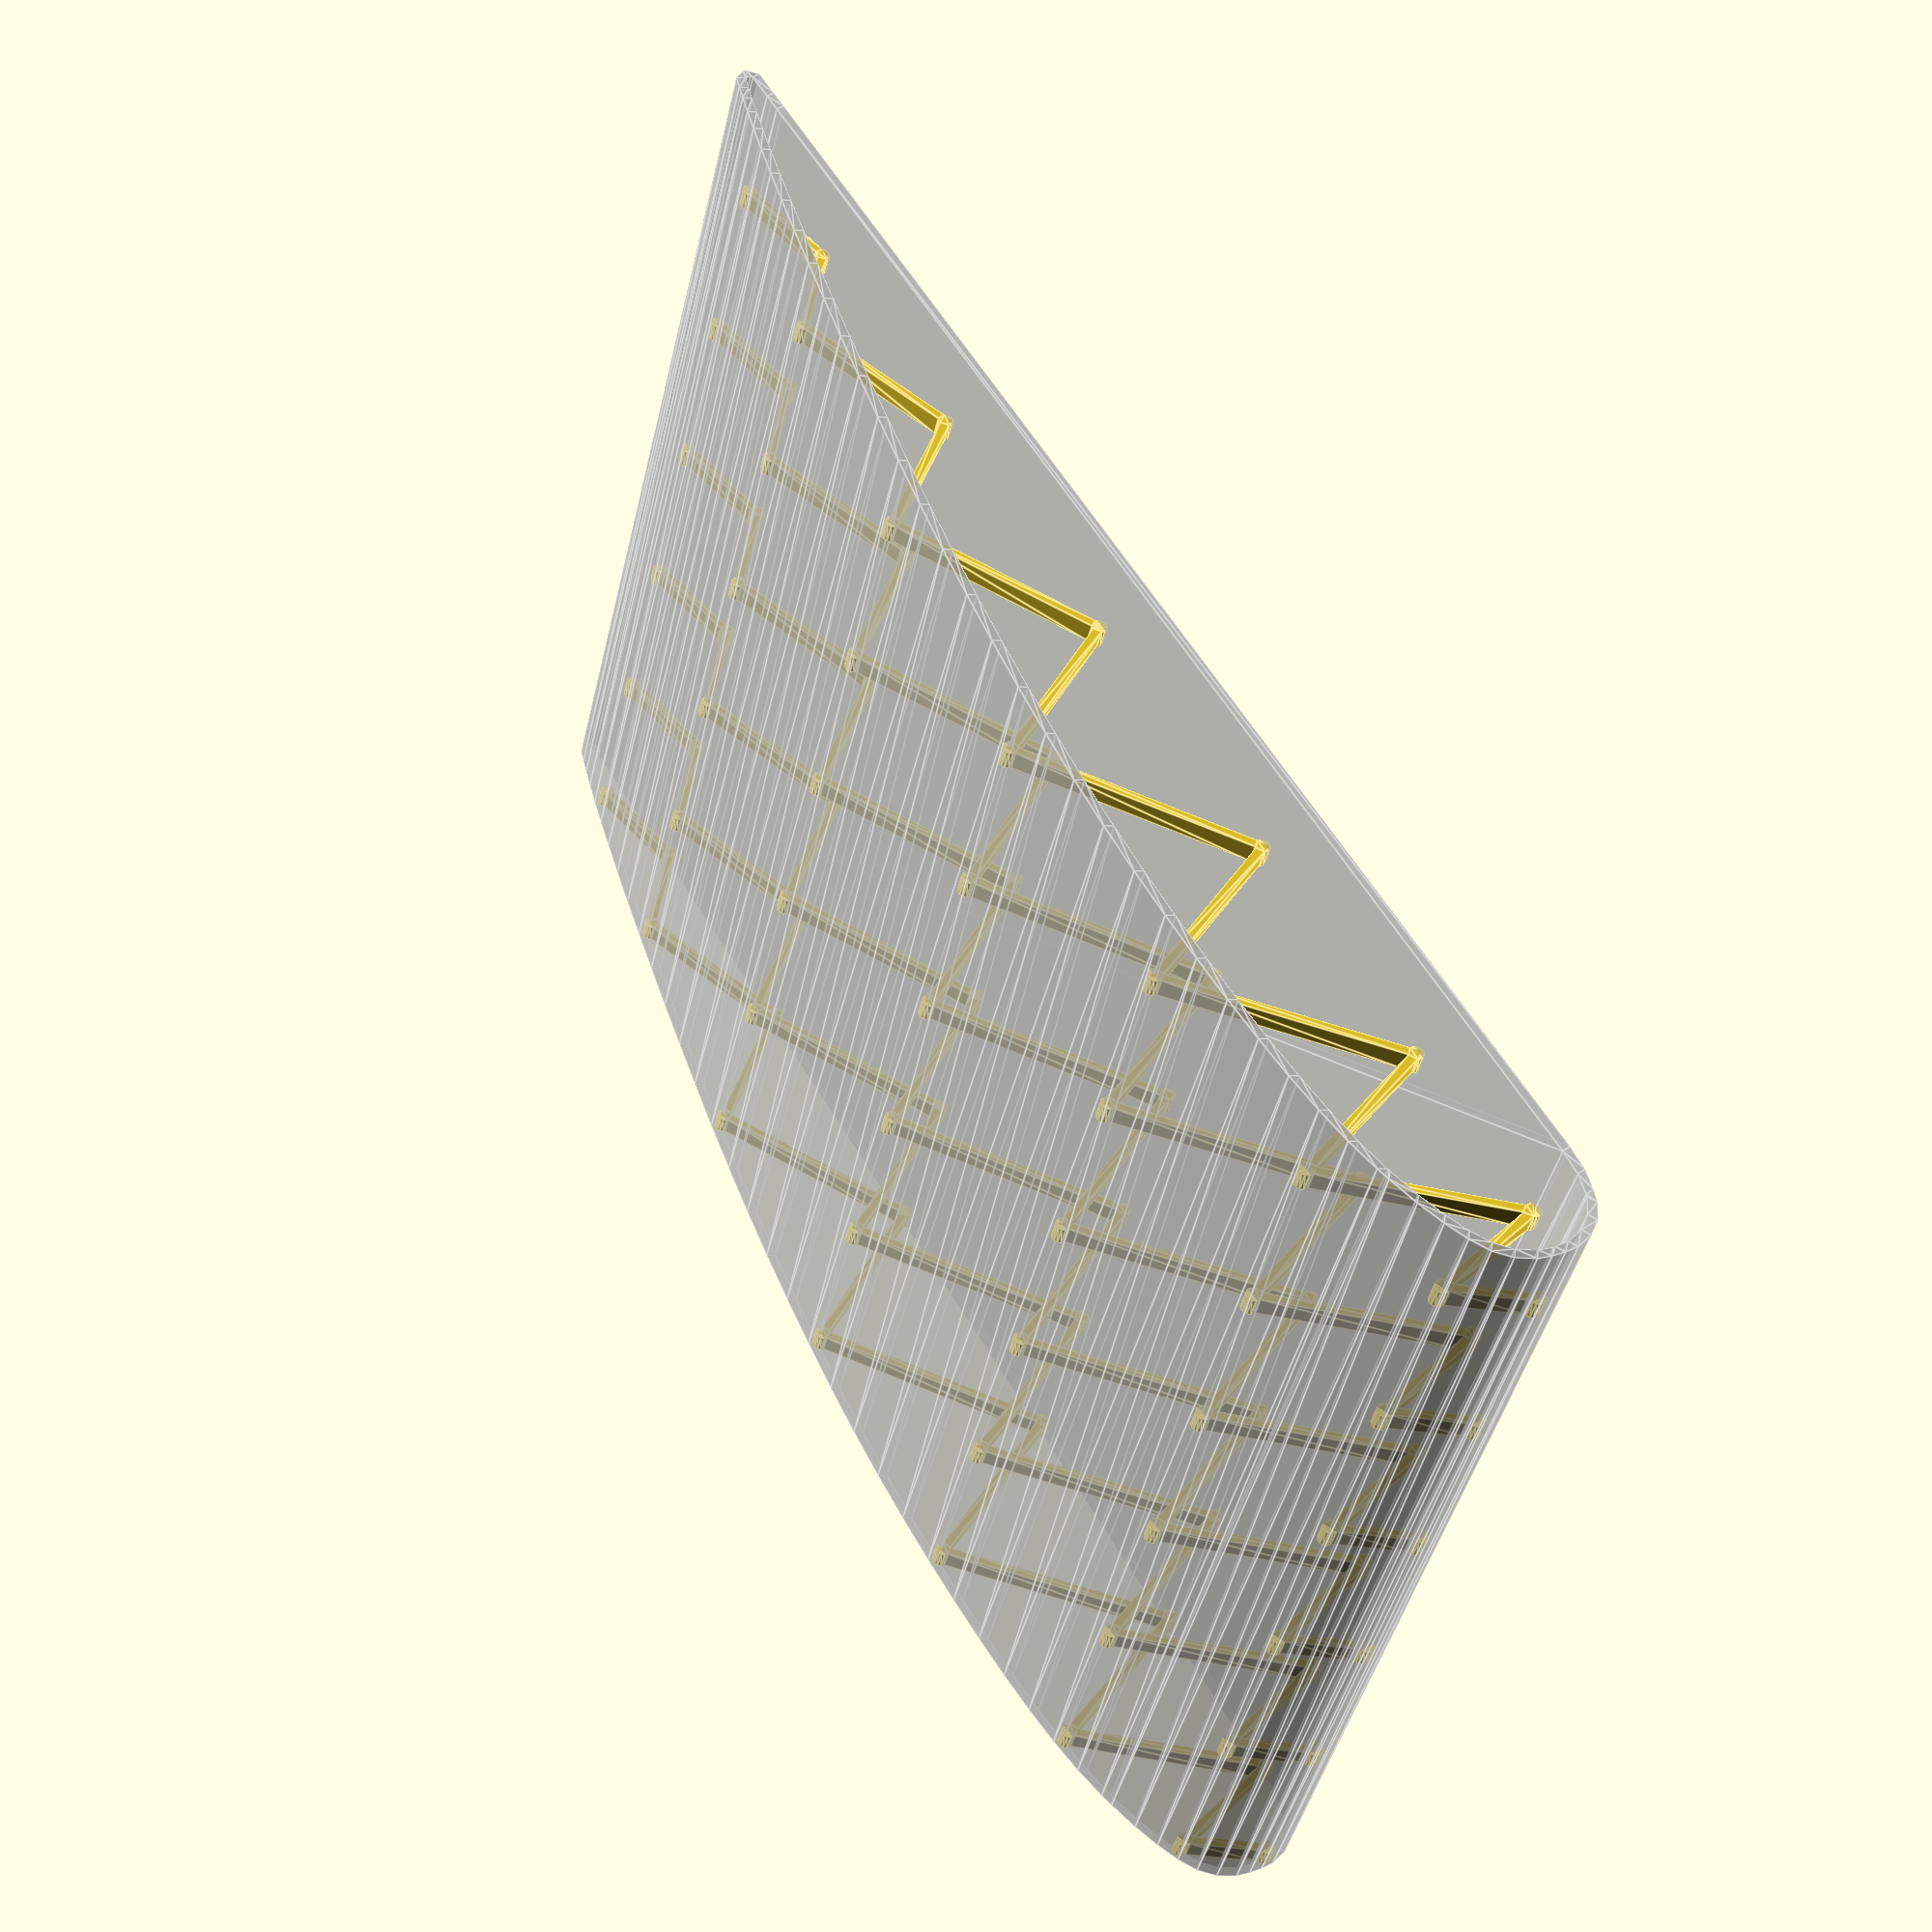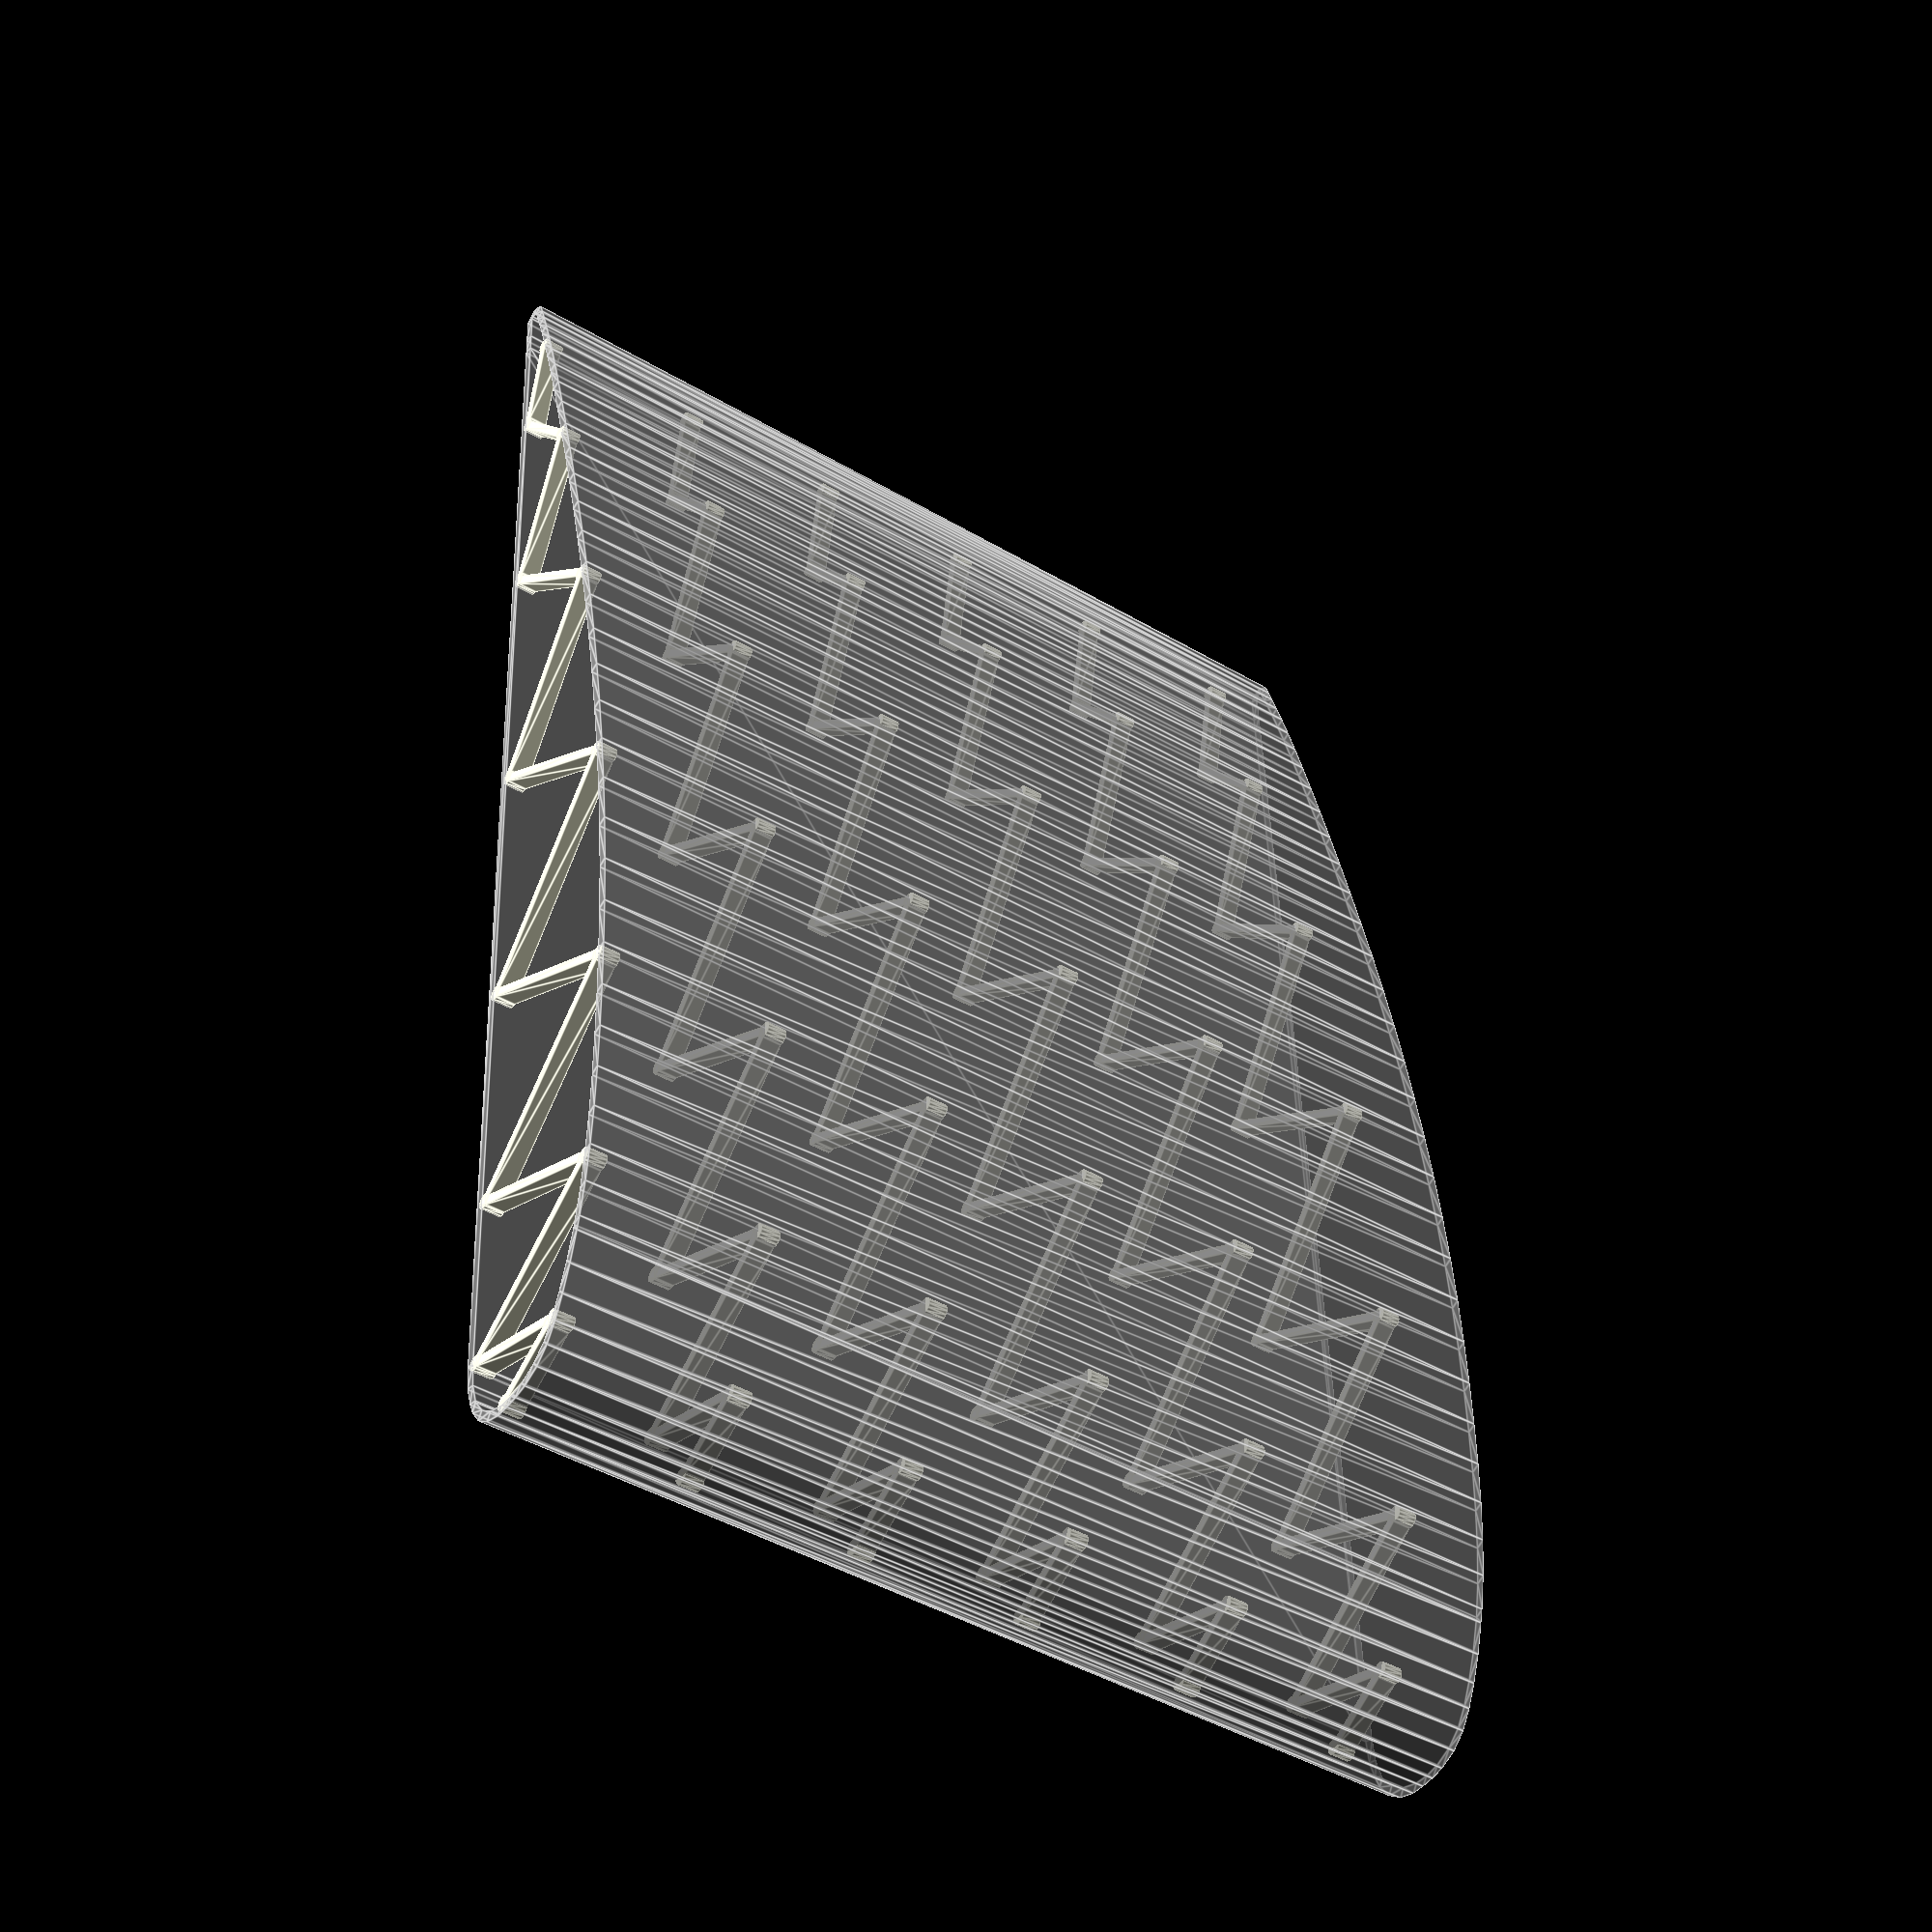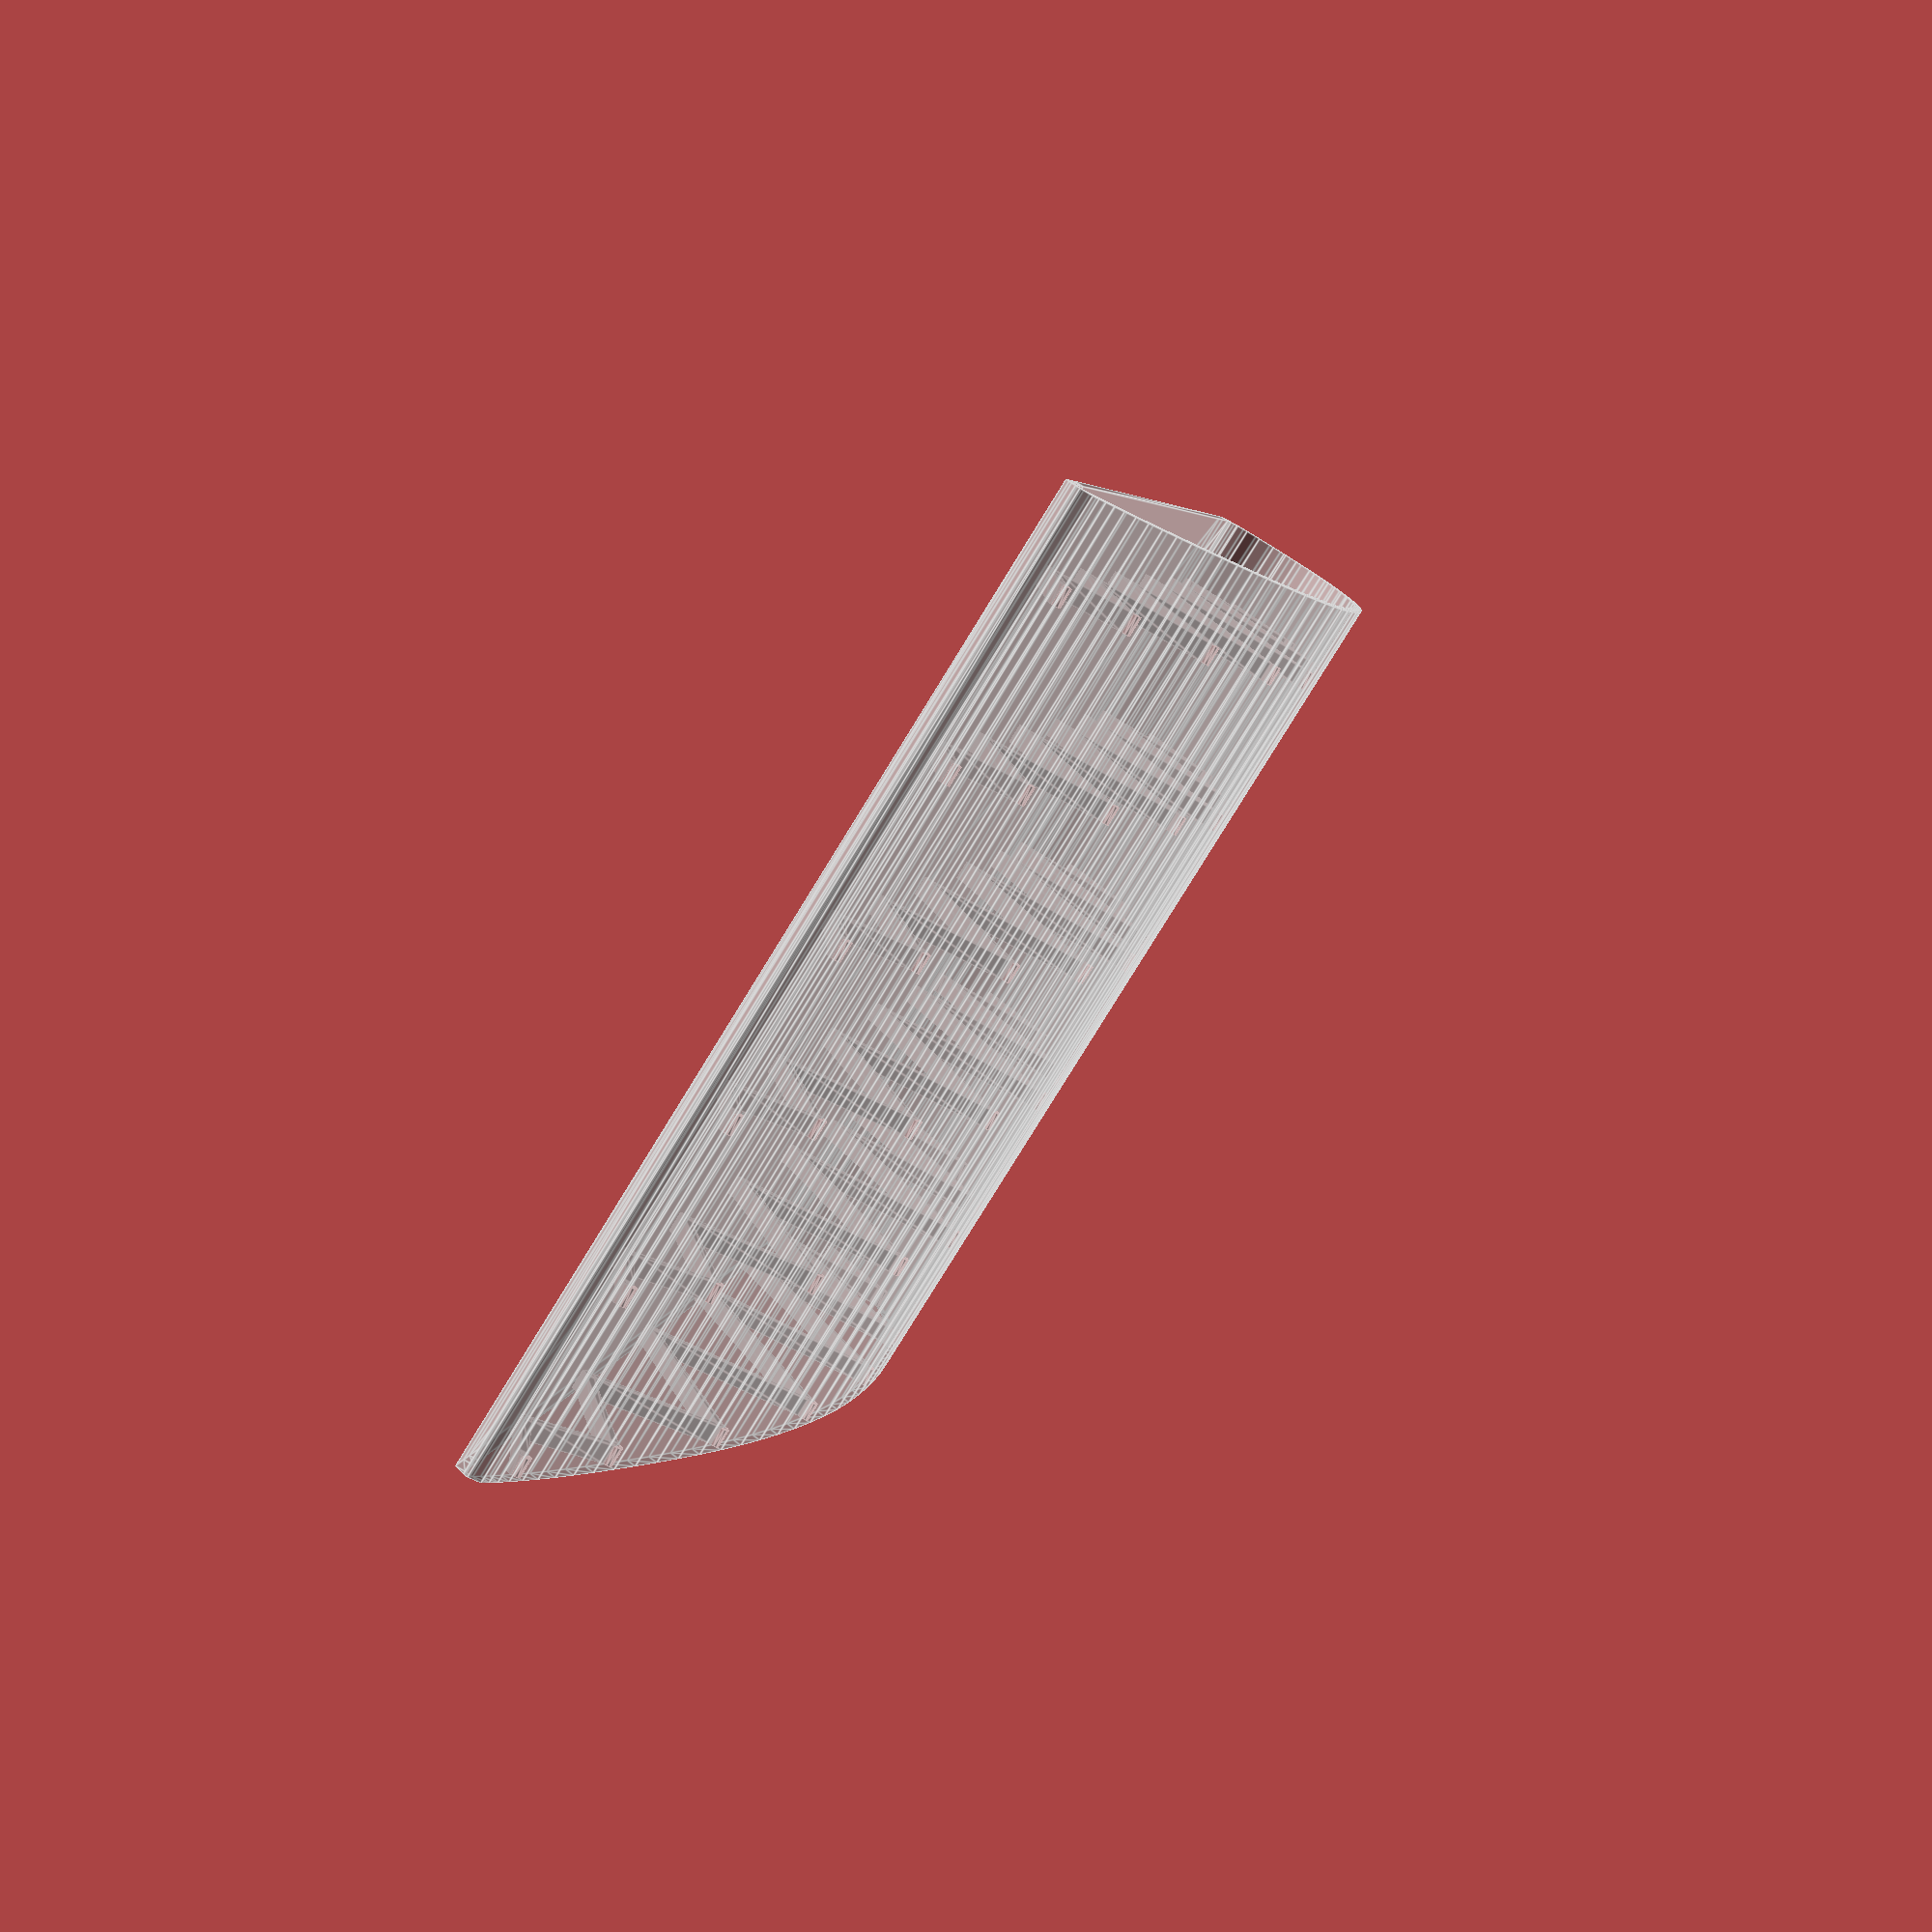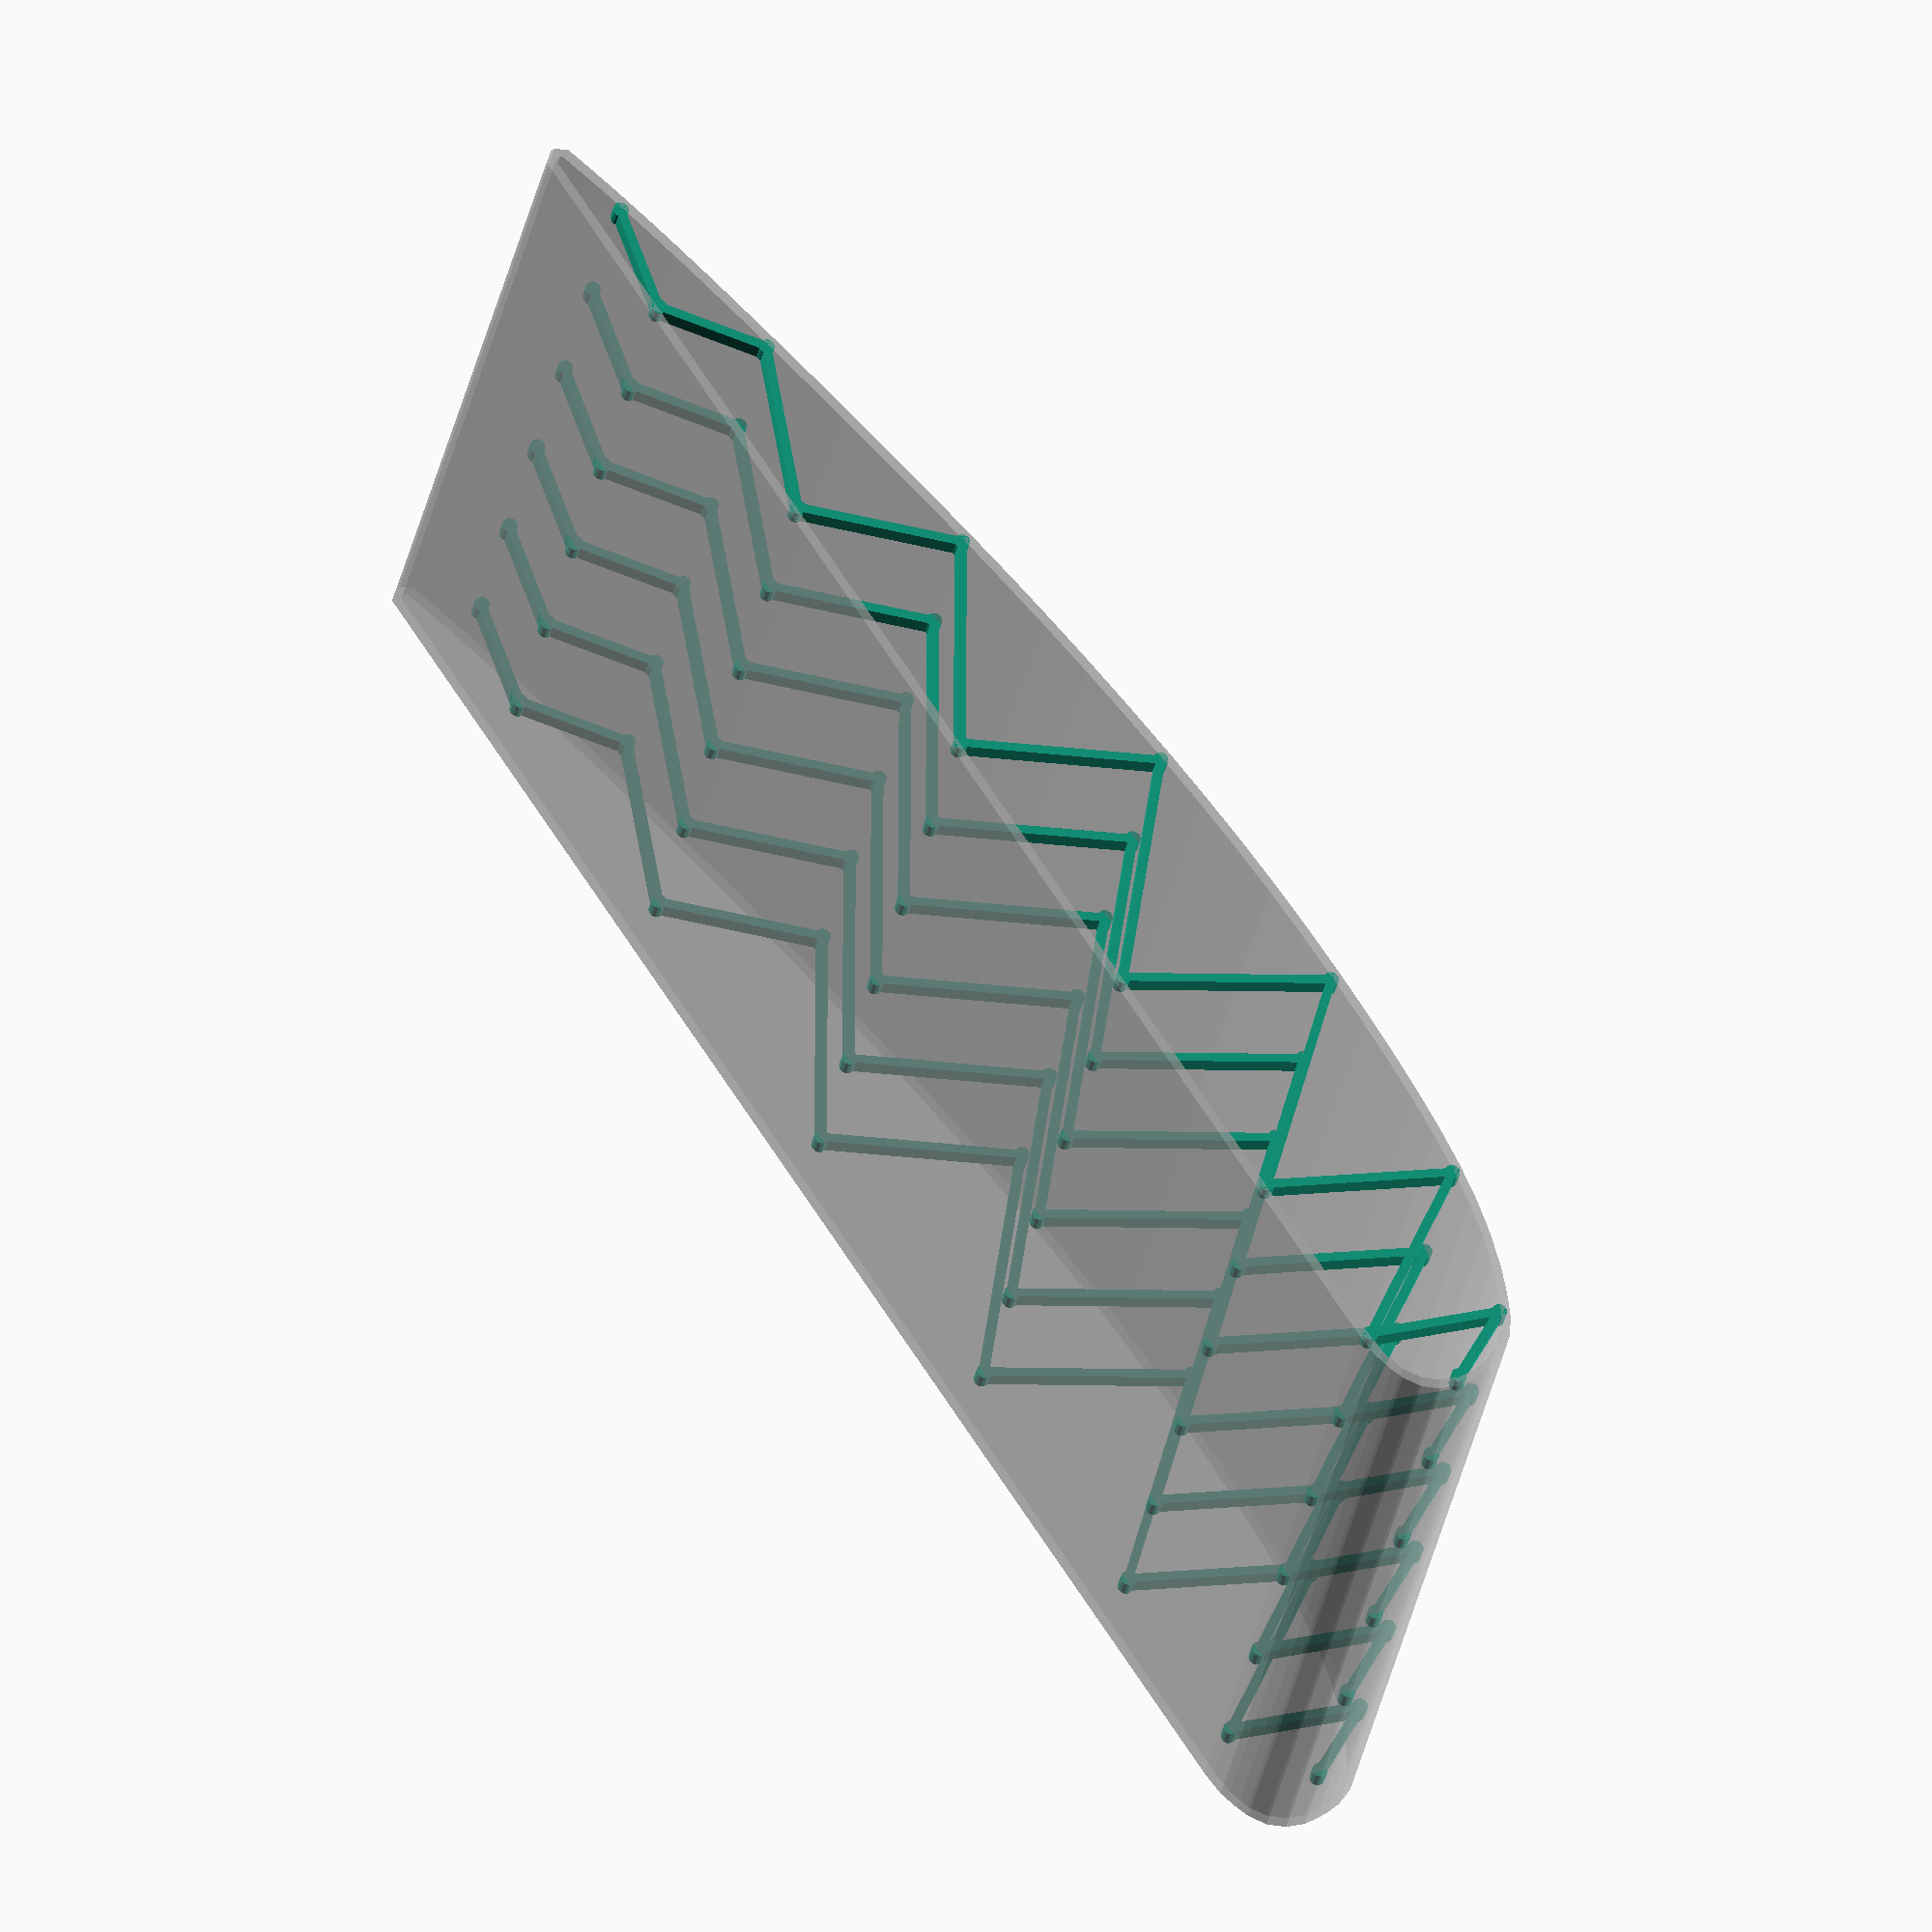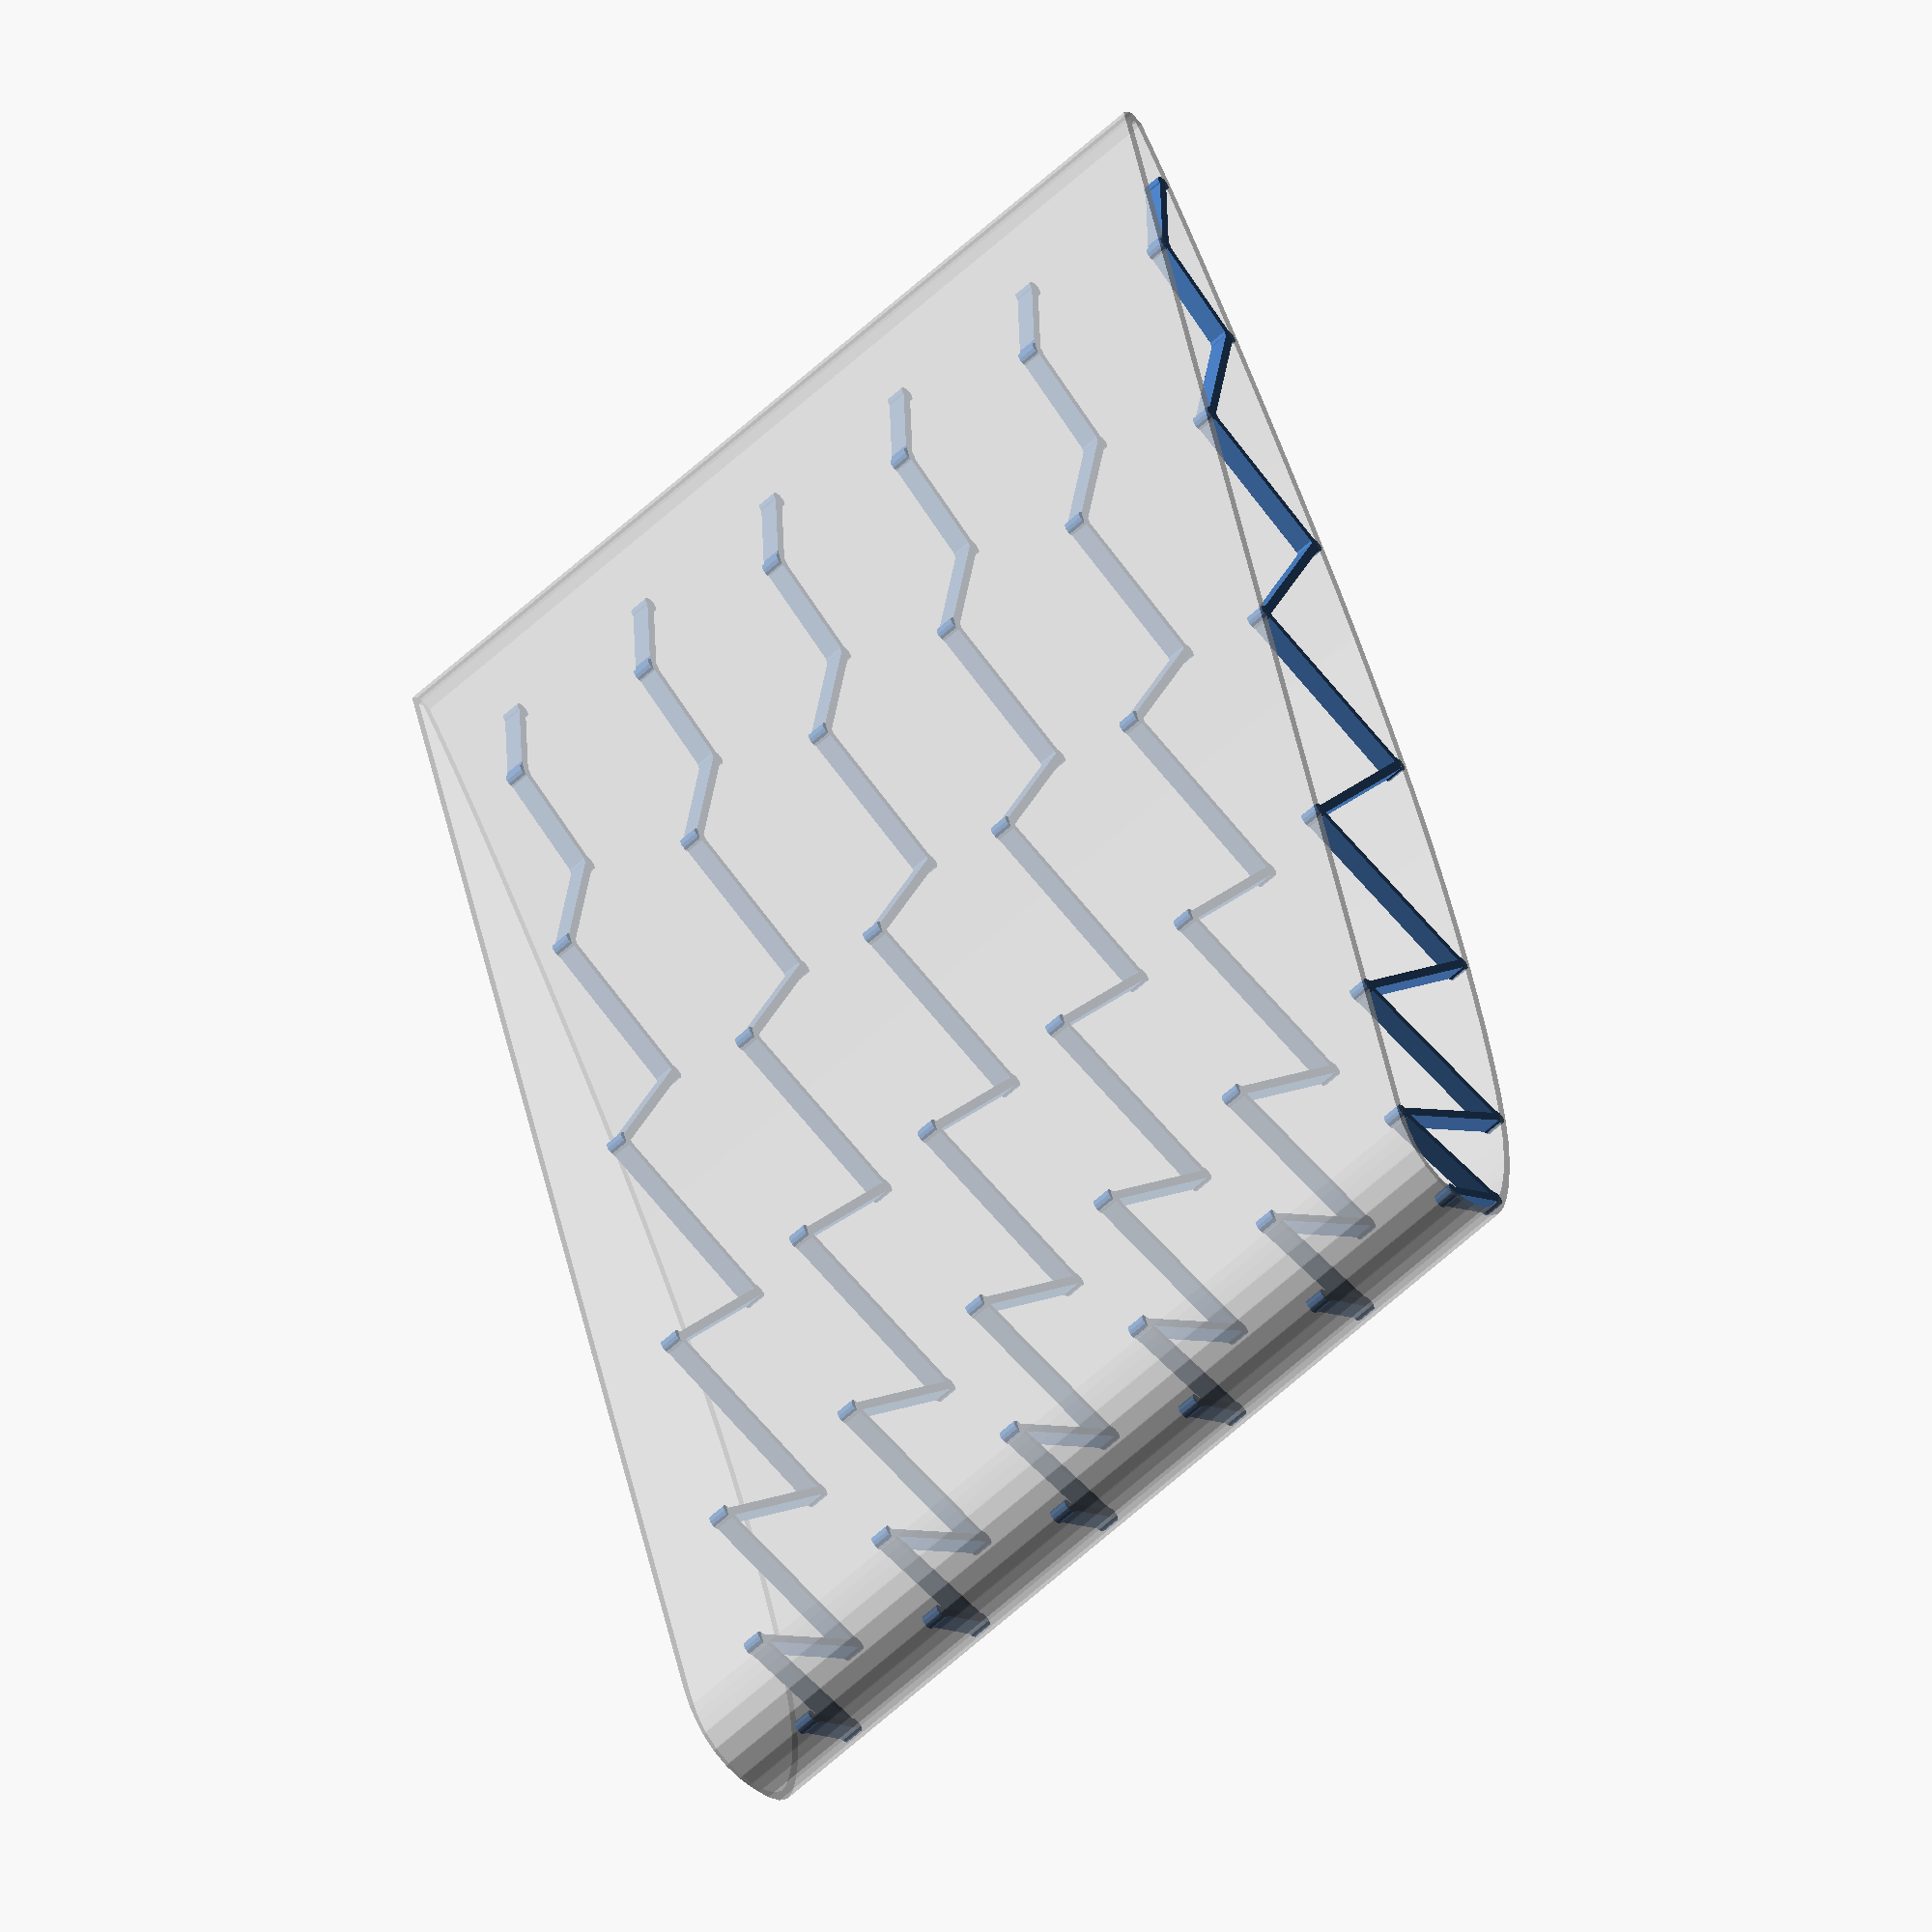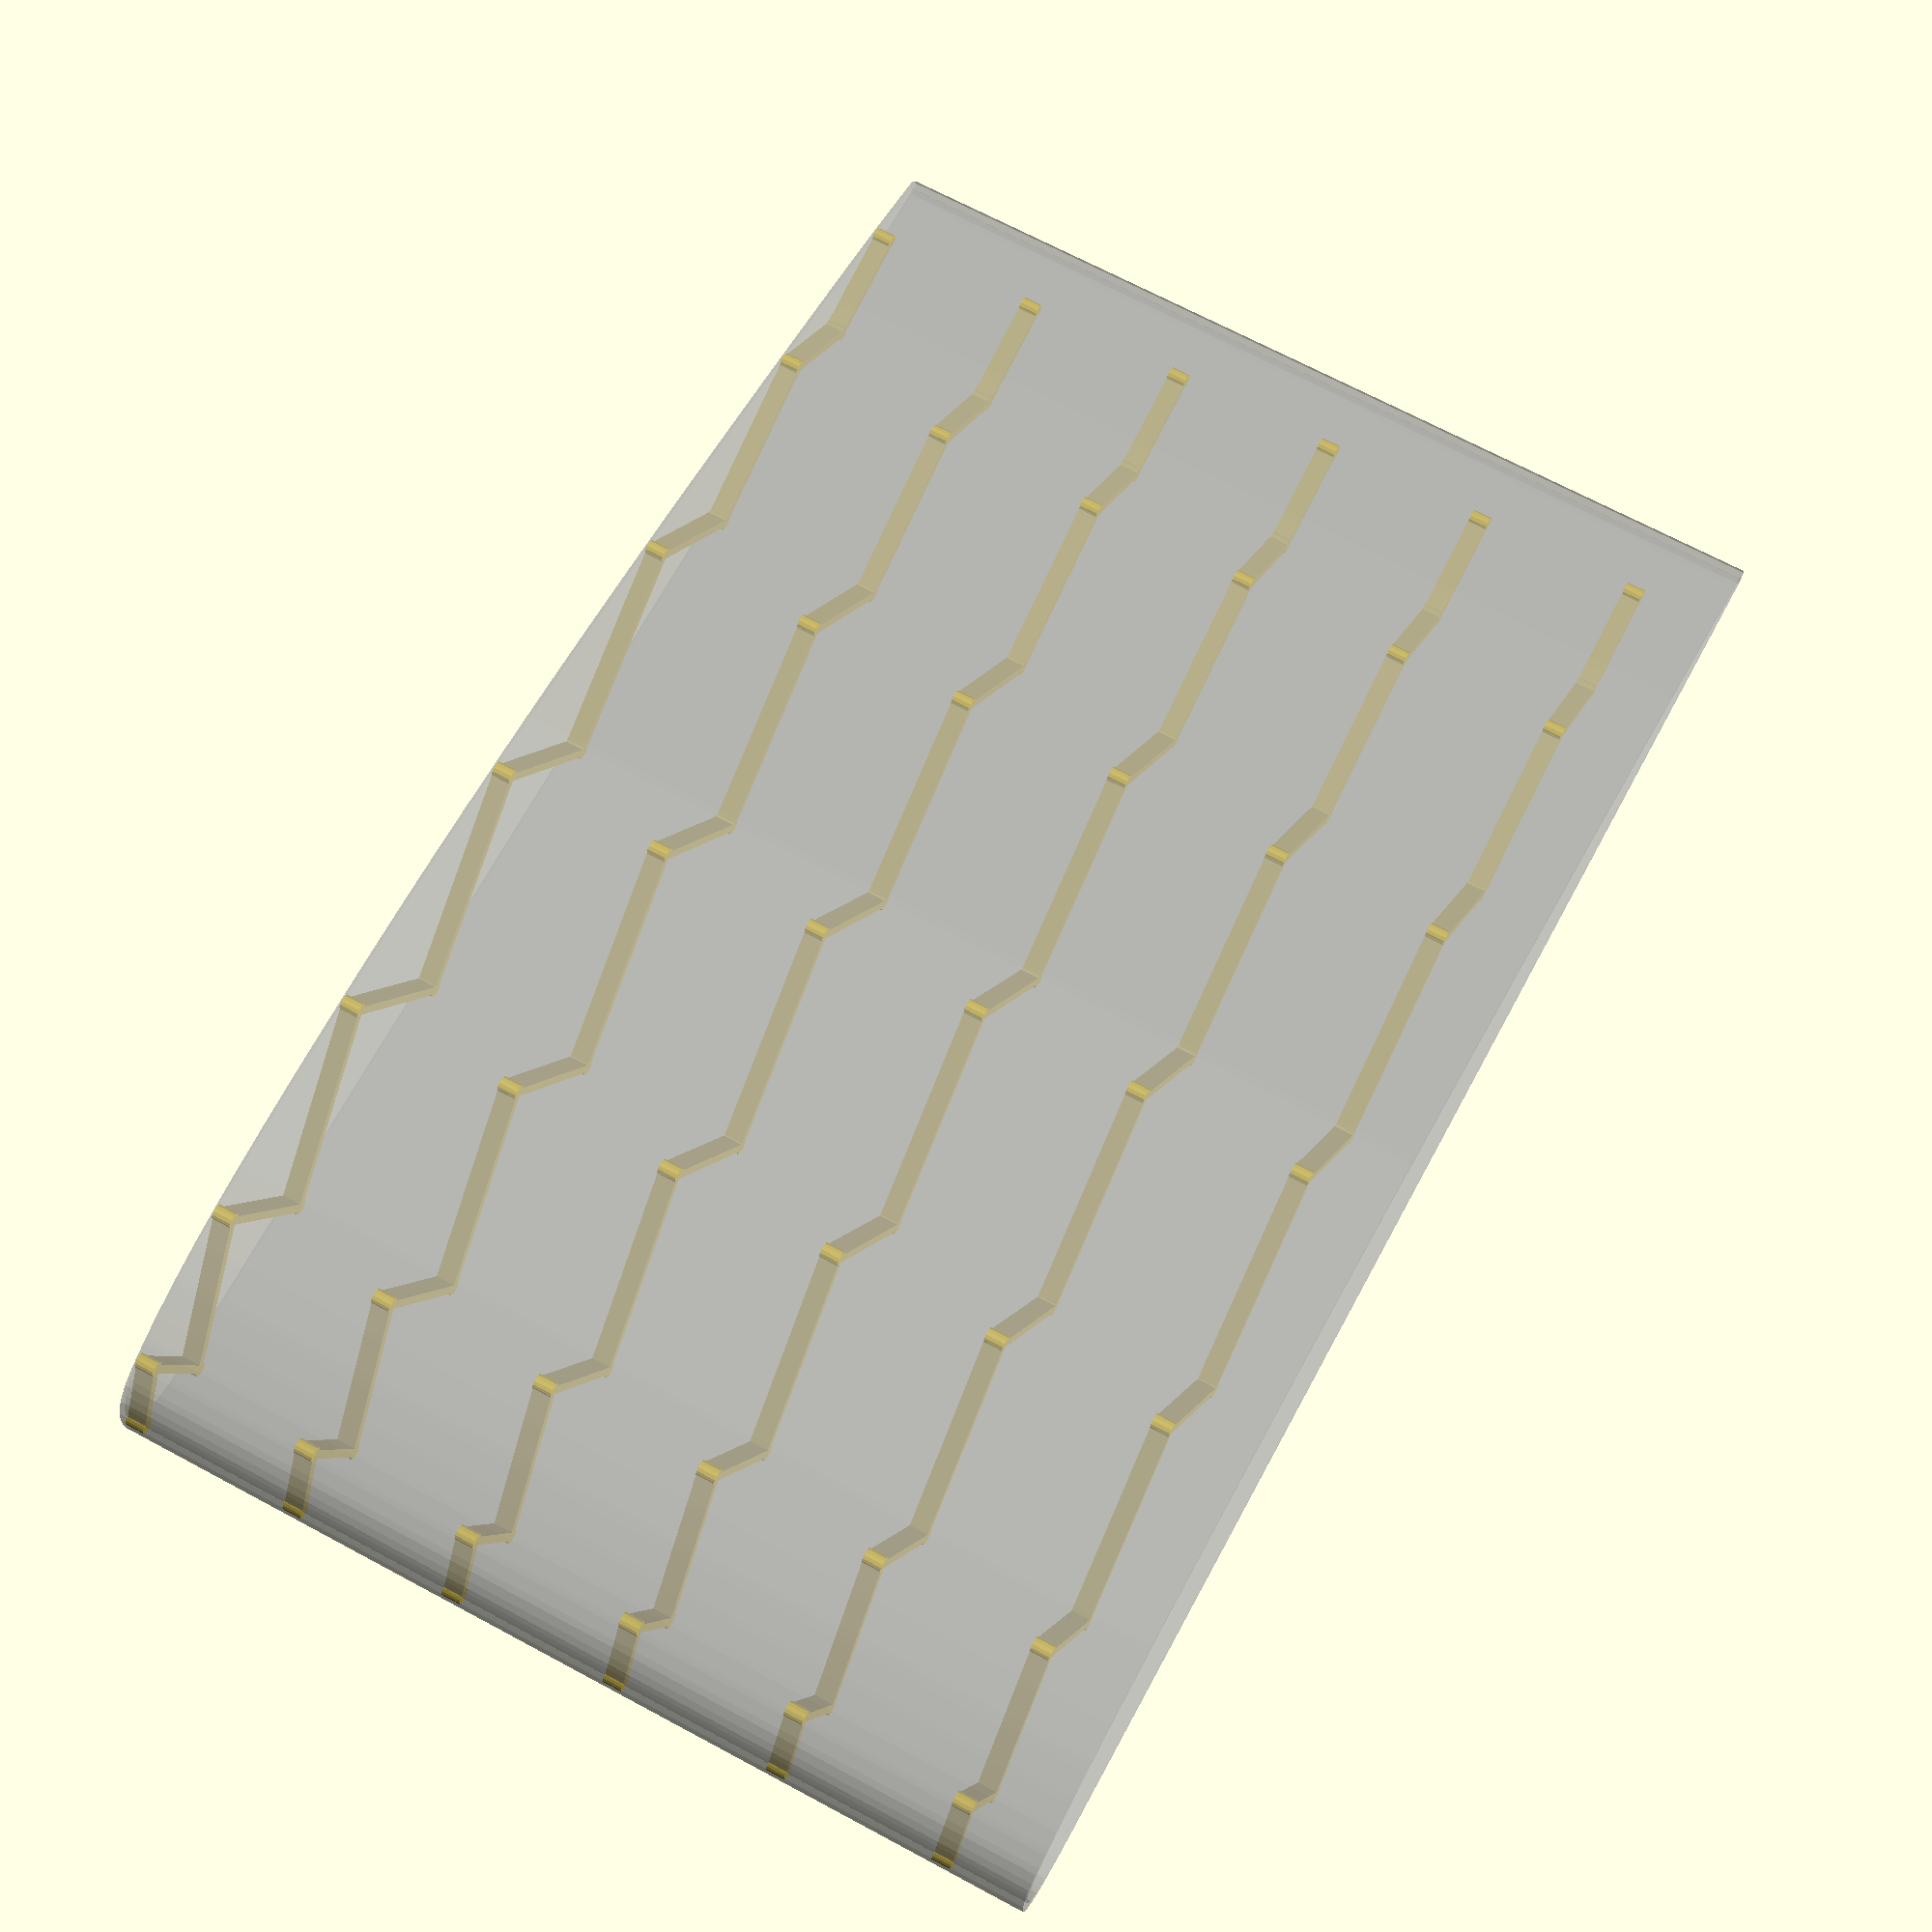
<openscad>
// Copyright 2013 Peter Withers
// Licensed as GPL 2

// the follwing array data is converted from PT40.dat retrieved on 14 April 2013 from http://www.ae.illinois.edu/m-selig/ads/coord_database.html
aerofoilData = [[1.000000,0.001356],
[0.997540,0.001963],
[0.990700,0.003687],
[0.980370,0.006189],
[0.966980,0.009283],
[0.950440,0.012906],
[0.930640,0.016996],
[0.907750,0.021447],
[0.882020,0.026182],
[0.853700,0.031153],
[0.823090,0.036316],
[0.790480,0.041628],
[0.756160,0.047029],
[0.720430,0.052435],
[0.683590,0.057749],
[0.645940,0.062857],
[0.607780,0.067611],
[0.569370,0.071880],
[0.530990,0.075601],
[0.492650,0.078789],
[0.454350,0.081431],
[0.416380,0.083445],
[0.378870,0.084740],
[0.342040,0.085252],
[0.306090,0.084987],
[0.271200,0.084026],
[0.237600,0.082474],
[0.205490,0.080395],
[0.175040,0.077784],
[0.146480,0.074578],
[0.119990,0.070658],
[0.095760,0.065886],
[0.073950,0.060130],
[0.054680,0.053385],
[0.038110,0.046061],
[0.024330,0.038699],
[0.013380,0.030716],
[0.005480,0.020620],
[0.000980,0.008495],
[0.000000,-0.000736],
[0.000980,-0.009818],
[0.005480,-0.021336],
[0.013380,-0.030819],
[0.024330,-0.037450],
[0.038110,-0.040671],
[0.054680,-0.041138],
[0.073950,-0.040299],
[0.095760,-0.039114],
[0.119990,-0.037979],
[0.146480,-0.036898],
[0.175040,-0.035785],
[0.205490,-0.034591],
[0.237600,-0.033303],
[0.271200,-0.031924],
[0.306090,-0.030468],
[0.342040,-0.028957],
[0.378870,-0.027409],
[0.416380,-0.025838],
[0.454350,-0.024252],
[0.492650,-0.022652],
[0.530990,-0.021046],
[0.569370,-0.019428],
[0.607780,-0.017799],
[0.645940,-0.016172],
[0.683590,-0.014562],
[0.720430,-0.012988],
[0.756160,-0.011467],
[0.790480,-0.010016],
[0.823090,-0.008651],
[0.853700,-0.007383],
[0.882020,-0.006223],
[0.907750,-0.005176],
[0.930640,-0.004246],
[0.950440,-0.003437],
[0.966980,-0.002751],
[0.980370,-0.002186],
[0.990700,-0.001745],
[0.997540,-0.001453],
[1.000000,-0.001348]];
strutIndexes = [[5, 70], [70, 10], [10, 65], [65,15], [15, 60], [60,20], [20, 55], [55,25], [25, 50], [50,30], [30,45], [35, 45], [35, 40]];
ribHoles = [[0.05,0.005,0.025],[0.15,0.02,0.035],[0.27,0.025,0.04],[0.39,0.025,0.037],[0.51,0.025,0.03],[0.61,0.025,0.025],[0.71,0.020,0.02],[0.81,0.015,0.015]];
module makeFoilPoints(chordLength, padding){
	for (vertex = aerofoilData){
		translate([vertex[0]*chordLength, vertex[1]*chordLength, 0])
		circle(r=padding, center=true);
	}
}
module makeOuter(chordLength){
	difference(){
		hull() makeFoilPoints(chordLength, 0.6);
		hull() makeFoilPoints(chordLength, 0.1);
	}
}
module makeStruts(chordLength, spanLength, filetSize){
		intersection() {
			hull() makeFoilPoints(chordLength, 0.6);
			for (strut = strutIndexes){
				// make the struts
				hull(){
					translate([aerofoilData[strut[0]][0]*chordLength, aerofoilData[strut[0]][1]*chordLength, 0]) circle(r=0.5/2, center=true);
					translate([aerofoilData[strut[1]][0]*chordLength, aerofoilData[strut[1]][1]*chordLength, 0]) circle(r=0.5/2, center=true);
				}
				// make the fillets
				translate([aerofoilData[strut[0]][0]*chordLength, aerofoilData[strut[0]][1]*chordLength, 0]) scale([1/10, 1/10, 1/10]) circle(r=filetSize*10, center=true);
				// do the other pair so that the first and last filet are made even though this doubles up a few
				translate([aerofoilData[strut[1]][0]*chordLength, aerofoilData[strut[1]][1]*chordLength, 0]) scale([1/10, 1/10, 1/10]) circle(r=filetSize*10, center=true);
			}
		}
}

module makeStrutsWithHoles(chordLength, spanLength, filetSize){
	difference(){
		linear_extrude(height = spanLength) makeStruts(chordLength, spanLength, filetSize);
		for (holePos = [0:5:spanLength]) translate([0, 0,holePos])
		rotate(a=[0,90,1.5]) cylinder(h = chordLength, r = 2, center = false);
	}
}

module makeStrutsWithLayers(chordLength, spanLength, filetSize){
	for (ribPos = [0:9:spanLength]) translate([0, 0, ribPos])
		linear_extrude(height = 1) makeStruts(chordLength, spanLength, filetSize);
//	intersection(){
//		linear_extrude(height = spanLength) makeStruts(chordLength, spanLength, filetSize);
		//for (ribPos = [0:10:spanLength]) translate([-5, -chordLength/2, ribPos]) cube([chordLength+10,chordLength,2]);
//	}
}

module makeRibs(chordLength, spanLength){
	intersection() {
			difference(){
				linear_extrude(height = spanLength) hull() makeFoilPoints(chordLength, 0.6);
				//for (holePos = [0:5:chordLength]) { translate([holePos, 0, 0])
				for (ribHole = ribHoles) {
					translate([ribHole[0]*chordLength, ribHole[1]*chordLength, spanLength/2])
					cylinder(h = chordLength, r = ribHole[2]*chordLength, center = true);	
				}
			}
			for (ribPos = [0:10:spanLength]) translate([-5, -chordLength/2, ribPos]) cube([chordLength+10,chordLength,0.5]);
//		linear_extrude(height = spanLength) makeStruts(chordLength, spanLength, filetSize);
	}
}
module makeAeroFoil(chordLength, spanLength){
	union(){
		%linear_extrude(height = spanLength) makeOuter(chordLength);
		//makeStruts(chordLength, spanLength, 0.6);
		//makeStrutsWithHoles(chordLength, spanLength, 0.6);
		makeStrutsWithLayers(chordLength, spanLength, 0.4);
	}
}
module makeAeroFoilRibbed(chordLength, spanLength){
	// translate([0,-14.5,0]) cube([chordLength,10,5]);
	rotate(a=[0,0,-2.5]) 
	union(){
		%linear_extrude(height = spanLength) makeOuter(chordLength);
		makeRibs(chordLength, spanLength);
	}
}
translate([-40, 0,0]) makeAeroFoil(80, 50);
//translate([-40, 0,0]) makeAeroFoilRibbed(80, 50.5);

</openscad>
<views>
elev=222.6 azim=62.4 roll=192.5 proj=p view=edges
elev=43.3 azim=275.4 roll=235.0 proj=p view=edges
elev=261.0 azim=281.7 roll=211.7 proj=p view=edges
elev=206.7 azim=125.8 roll=9.0 proj=o view=wireframe
elev=238.7 azim=107.6 roll=46.1 proj=o view=solid
elev=291.8 azim=1.8 roll=298.4 proj=p view=solid
</views>
